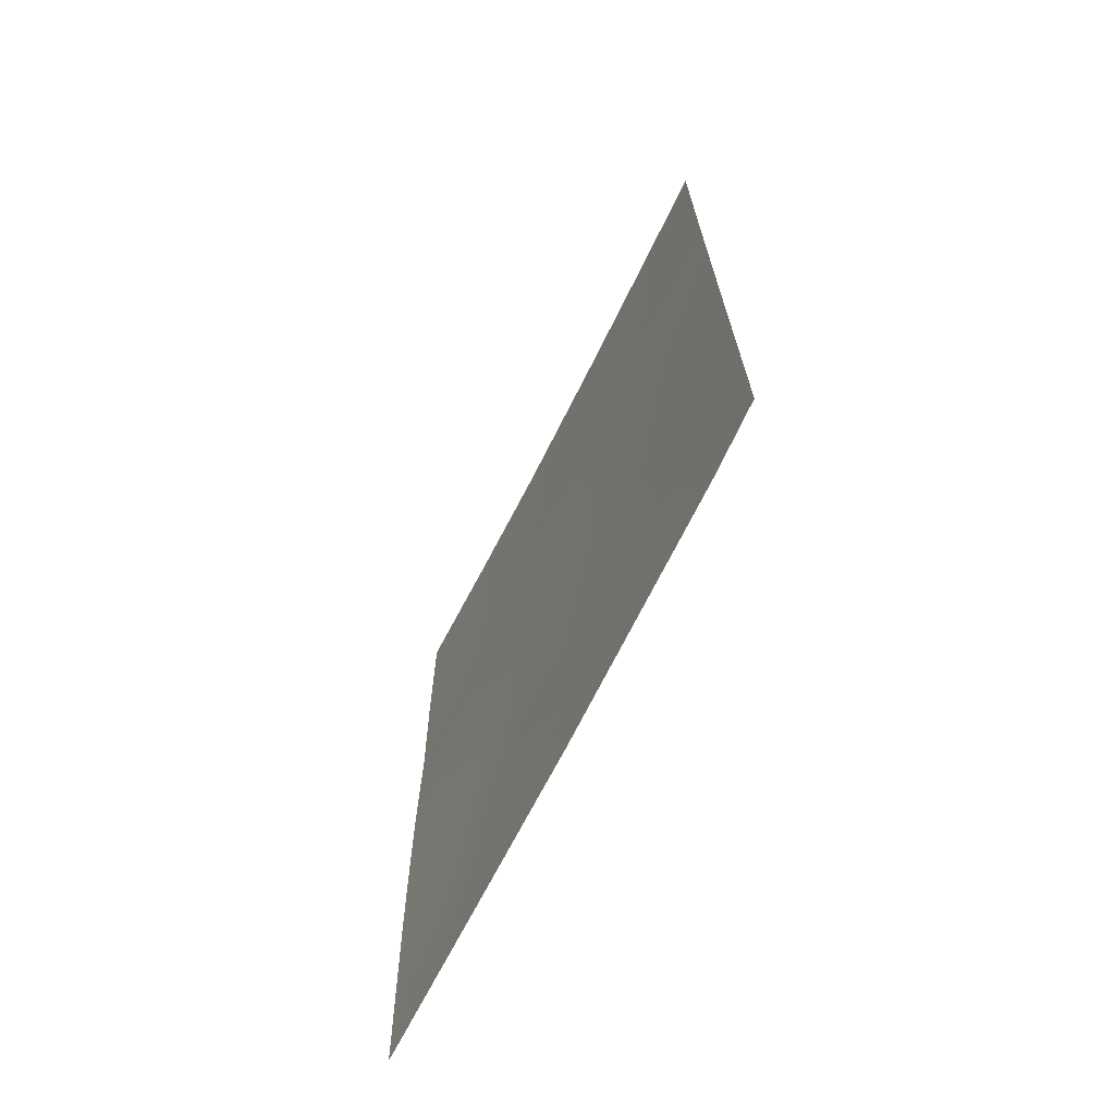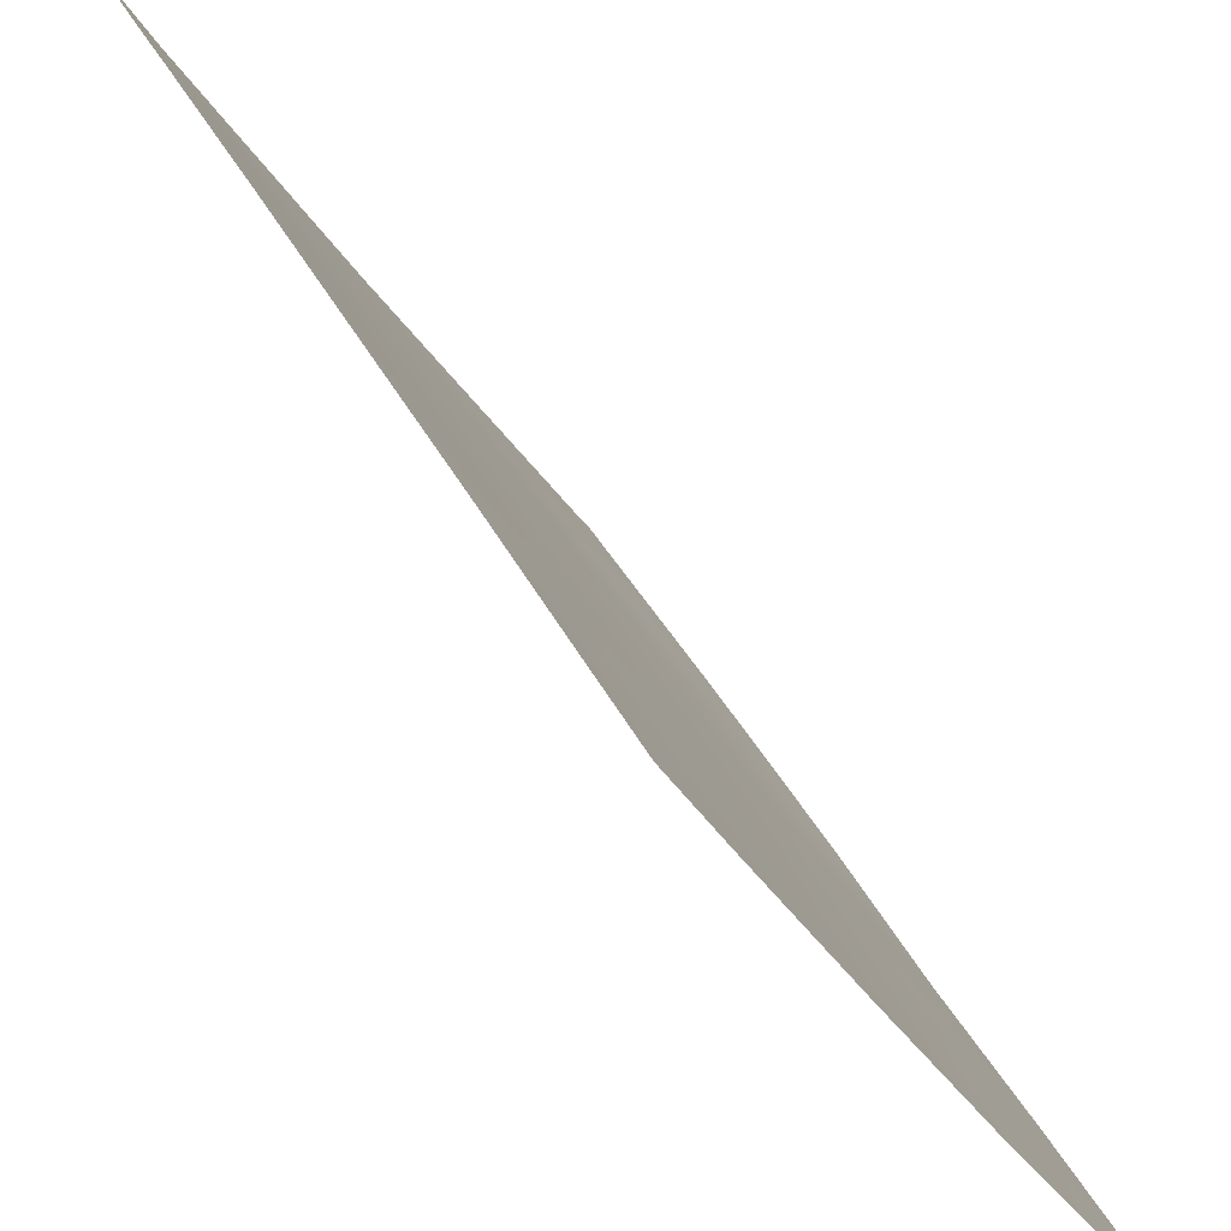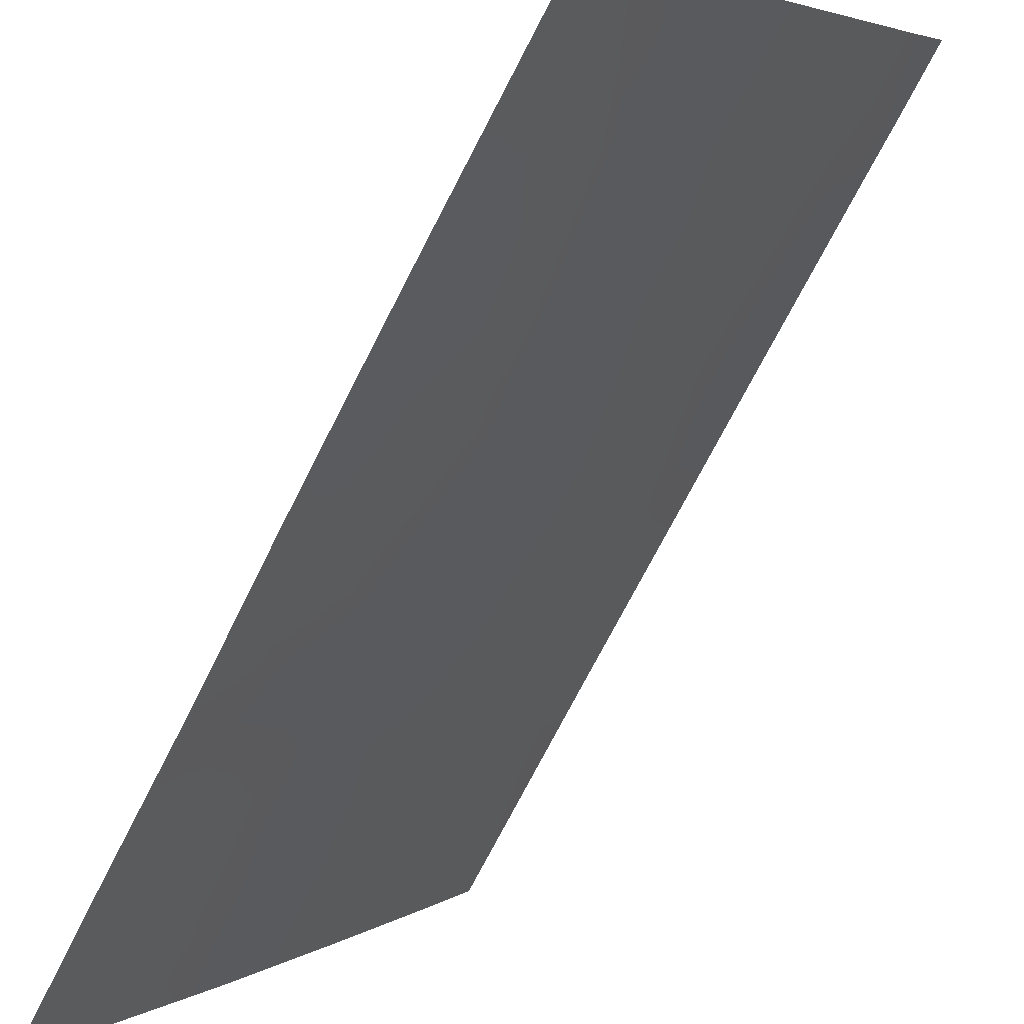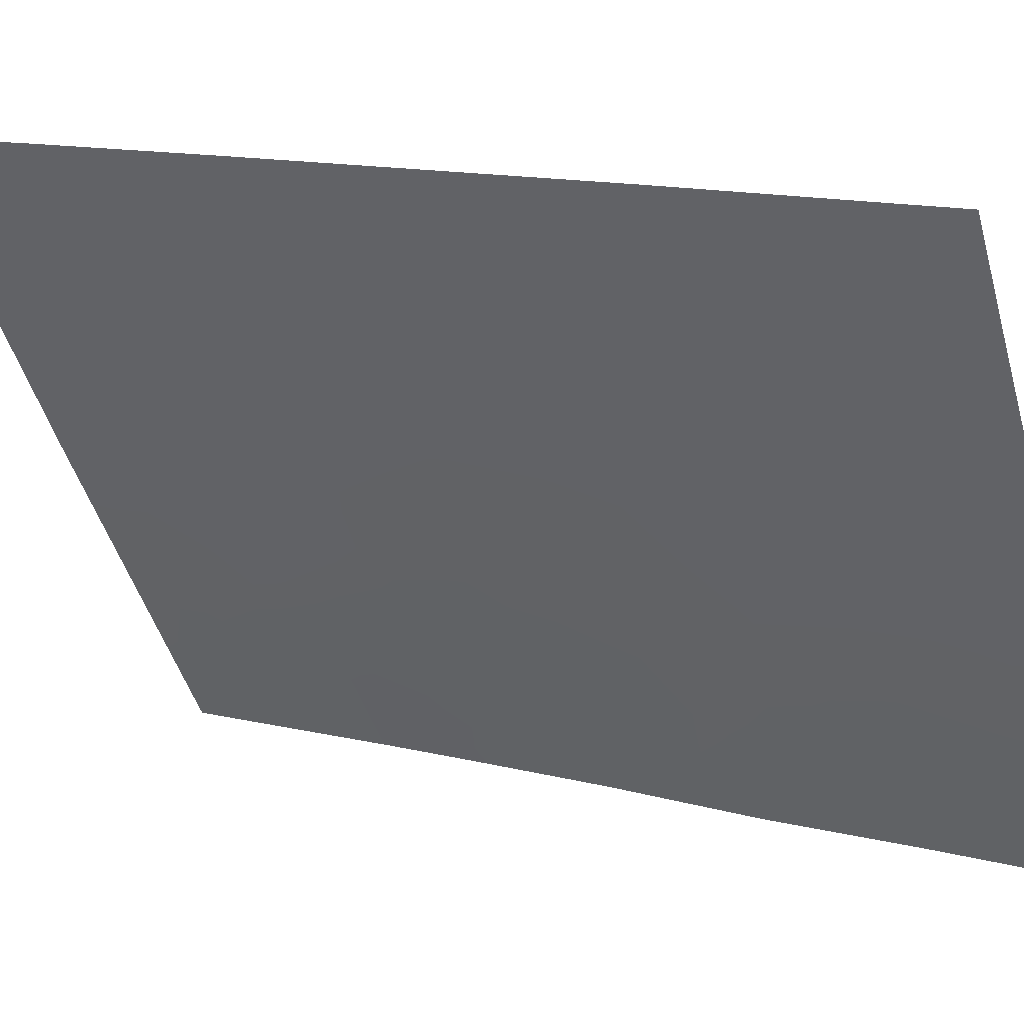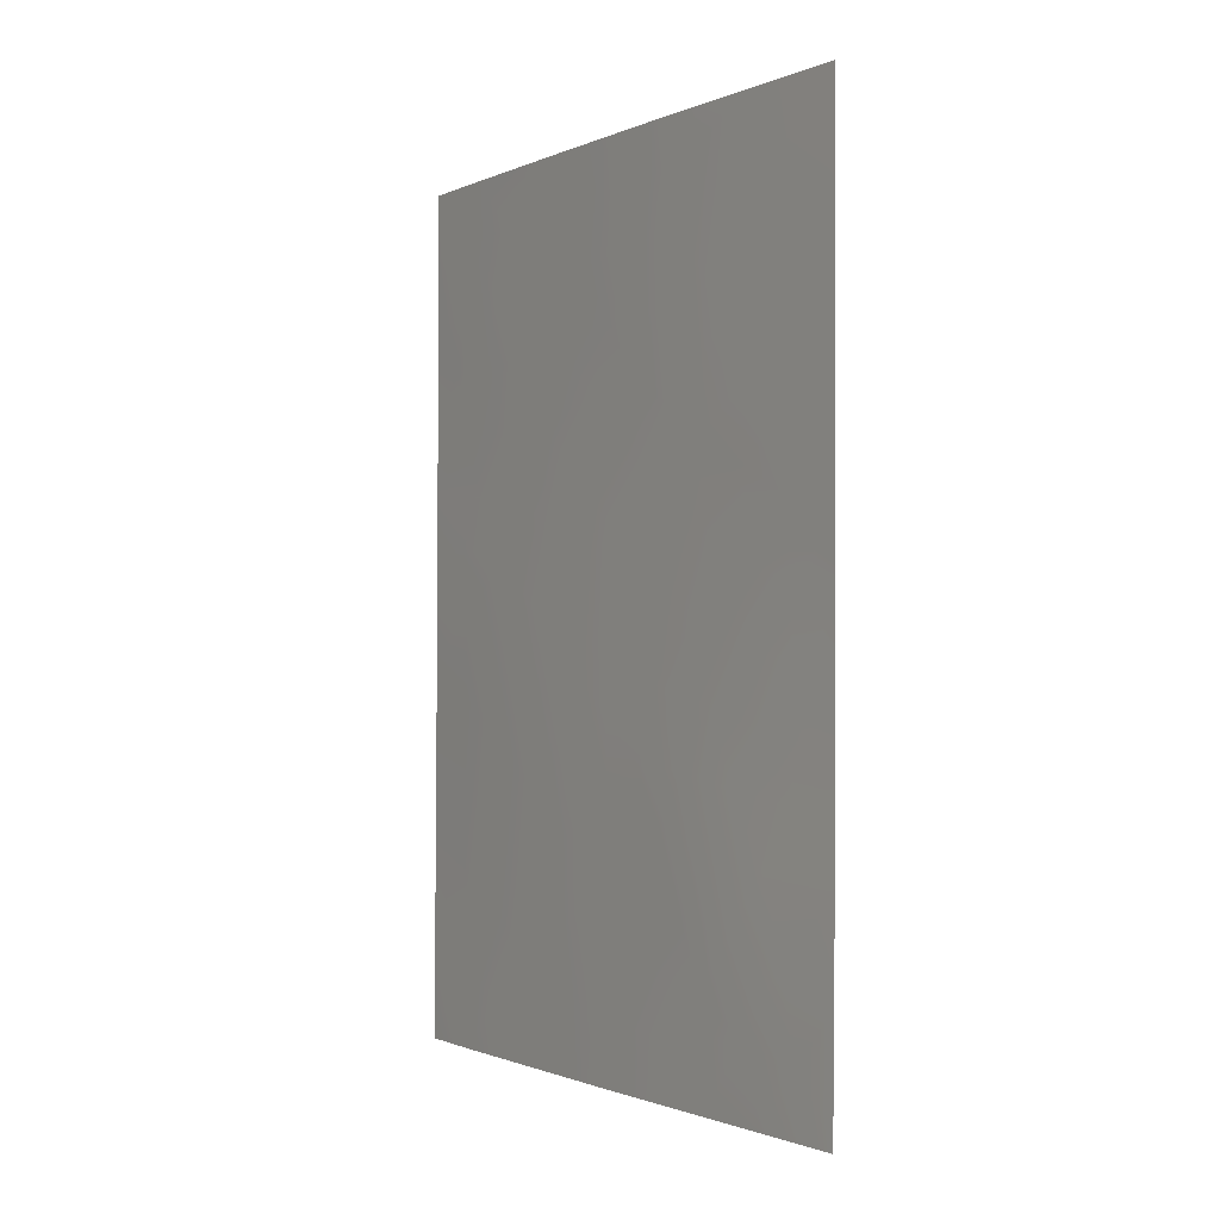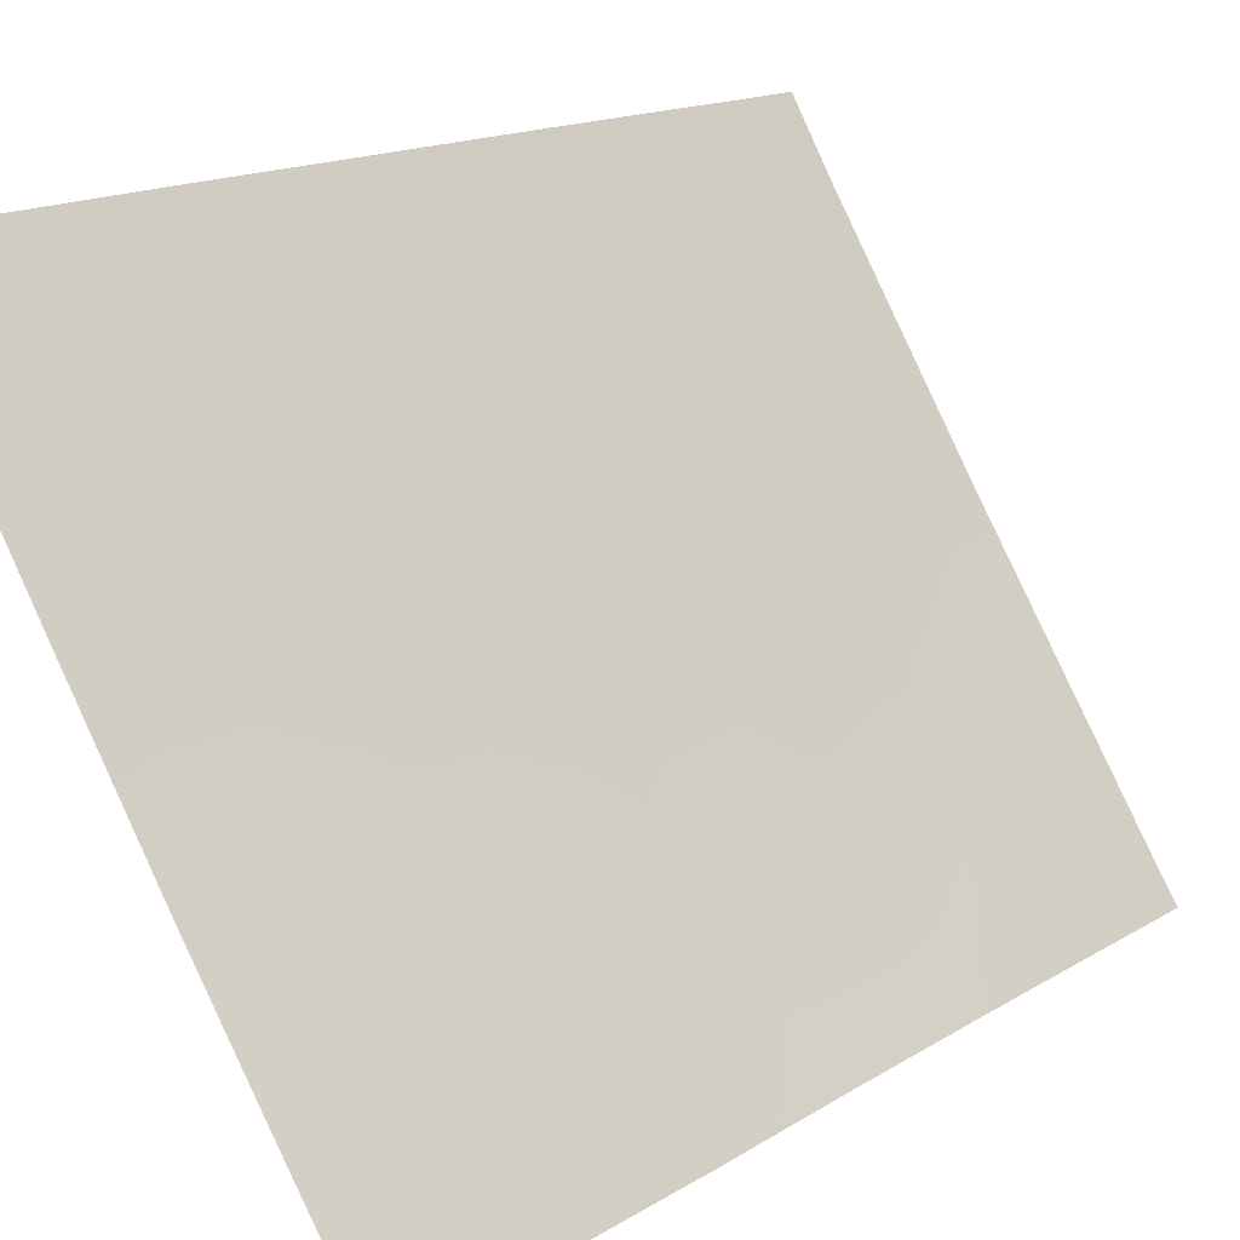
<metadata>
{"format":"obj","ext":"obj","renderer":"f3d","projection":"perspective","resolution":1024,"background":"white","views":[{"elev":-69.4,"azim":-174.7,"up":"+Z"},{"elev":38.3,"azim":-23.9,"up":"+Y"},{"elev":-70.5,"azim":153.5,"up":"+Y"},{"elev":14.0,"azim":-58.8,"up":"+Y"},{"elev":-1.1,"azim":-1.0,"up":"+Z"},{"elev":15.6,"azim":37.6,"up":"+Y"}]}
</metadata>
<code>
v 86.3 49.61 -46.53
v 86.86 48.74 -44.92
v 87.86 47.23 -41.35
v 88 46.95 -45.39
v 84.83 51.99 -46.87
v 84.57 52.51 -38
v 83.95 53.55 -38
v 83.95 53.55 -38.9
v 86.92 48.7 -42.52
v 84.93 51.92 -41.57
v 83.94 53.54 -43.37
v 83.94 53.55 -41.21
v 85.73 50.49 -48.1
v 85.89 50.32 -43.48
v 87.43 47.77 -50
v 87.76 47.25 -48.98
v 87.41 47.8 -46.9
v 86.24 49.65 -50
v 85.78 50.45 -45.78
v 86.86 48.81 -38
v 86.11 50.02 -41.24
v 87.75 47.42 -39.26
v 88.75 45.87 -40.22
v 88.73 45.84 -42.16
v 83.92 53.5 -48.27
v 83.93 53.52 -45.9
v 88.73 45.83 -47.17
v 85.69 50.69 -38
v 85.75 50.45 -50
v 87.81 47.33 -38
v 88.74 45.86 -44.12
v 88.73 45.84 -46.16
v 84.39 52.65 -50
v 83.91 53.49 -49.01
v 83.91 53.49 -50
v 88.6 45.93 -50
v 88.76 45.88 -38
v 88.7 45.78 -49.72
v 88.7 45.78 -50
v 86.85 48.69 -48.4
v 85.38 51.2 -39.61
v 84.86 51.97 -44.51
v 87.83 47.25 -43.42
v 86.55 49.3 -39.48
v 84.27 53 -40.61
v 84.41 52.79 -41.47
v 84.68 52.33 -40.64
v 87.15 48.25 -45.97
v 86.67 49.02 -45.92
v 86.88 48.66 -46.77
v 84.43 52.74 -38.82
v 83.94 53.54 -42.29
v 86.96 48.65 -41.48
v 86.57 49.28 -41.04
v 86.49 49.39 -41.93
v 83.94 53.55 -40.06
v 85.82 50.41 -44.63
v 85.37 51.16 -43.96
v 85.32 51.21 -45.13
v 87.35 47.9 -48.48
v 87.18 48.16 -49.21
v 87.66 47.41 -47.84
v 87.13 48.25 -47.66
v 86.83 48.71 -50
v 86.55 49.16 -49.17
v 87.71 47.38 -46.13
v 87.47 47.78 -45.17
v 86.27 49.75 -38
v 86.13 49.98 -38.72
v 86.72 49.04 -38.69
v 87.42 47.93 -40.94
v 87.85 47.26 -40.35
v 87.43 47.91 -40.06
v 84.83 52.09 -39.69
v 84.98 51.84 -38.79
v 83.92 53.51 -47.08
v 84.37 52.75 -47.52
v 84.38 52.75 -46.36
v 88.22 46.56 -48.08
v 88.01 46.9 -47.05
v 84.89 51.86 -49.15
v 85.21 51.35 -48.43
v 85.28 51.25 -47.43
v 86.61 49.09 -47.53
v 87.87 47.16 -44.44
v 87.36 47.96 -44.12
v 87.37 47.98 -43.01
v 86.87 48.75 -43.65
v 83.93 53.53 -44.64
v 84.39 52.75 -45.17
v 84.39 52.77 -44
v 84.84 51.98 -45.7
v 85.13 51.6 -38
v 85.55 50.92 -38.76
v 86.28 49.66 -45.32
v 88.27 46.53 -46.25
v 88.41 46.34 -45.52
v 88.74 45.85 -44.97
v 88.34 46.45 -44.72
v 84.87 51.98 -43.3
v 88.74 45.86 -41.19
v 88.3 46.55 -40.76
v 88.29 46.54 -41.76
v 88.3 46.53 -43.77
v 85.98 50.09 -49.11
v 85.96 50.26 -39.52
v 85.75 50.59 -40.44
v 86.32 49.67 -40.32
v 85.75 50.48 -46.92
v 85.3 51.23 -46.29
v 85.97 50.21 -42.33
v 85.52 50.97 -41.58
v 85.07 51.55 -50
v 88.01 46.85 -50
v 88.71 45.81 -48.45
v 88.32 46.38 -49.19
v 87.34 48.07 -38
v 87.29 48.14 -38.57
v 88.28 46.61 -38
v 88.28 46.61 -38.68
v 87.4 47.95 -41.95
v 86.92 48.71 -40.38
v 87.14 48.38 -39.4
v 86.31 49.57 -48.28
v 86.14 49.84 -47.45
v 88.74 45.85 -43.14
v 88.28 46.54 -42.77
v 85.19 51.51 -40.59
v 86.35 49.57 -44.18
v 86.41 49.5 -43.02
v 87.84 47.25 -42.37
v 88.29 46.59 -39.74
v 88.75 45.88 -39.11
v 84.59 52.48 -42.39
v 84.35 52.87 -43.08
v 84.36 52.86 -39.77
v 85.1 51.63 -42.39
v 85.46 50.93 -49.13
v 85.47 51.02 -42.82
v 84.31 52.82 -49.08
v 84.48 52.55 -48.41
v 84.83 51.98 -48.14
f 45 46 47
f 48 49 50
f 6 7 51
f 52 134 46
f 53 54 55
f 56 45 136
f 57 58 59
f 62 63 60
f 64 61 65
f 66 67 48
f 68 69 70
f 71 72 73
f 74 75 51
f 76 77 78
f 79 80 62
f 83 142 82
f 63 50 84
f 85 86 67
f 87 88 86
f 89 90 91
f 90 78 92
f 93 75 94
f 1 49 95
f 80 96 66
f 97 96 32
f 98 99 97
f 101 102 103
f 104 85 99
f 106 107 108
f 83 109 110
f 34 35 140
f 114 116 16
f 115 79 116
f 117 20 118
f 39 38 36
f 37 119 120
f 71 53 121
f 122 108 54
f 69 94 106
f 70 123 118
f 65 124 105
f 84 125 124
f 126 127 104
f 128 112 107
f 129 57 95
f 92 110 59
f 74 47 128
f 137 100 139
f 111 130 55
f 88 130 129
f 125 1 109
f 121 87 131
f 127 103 131
f 102 132 72
f 120 132 133
f 122 73 123
f 45 12 46
f 47 46 10
f 17 48 50
f 48 2 49
f 50 49 1
f 51 7 8
f 12 52 46
f 46 134 10
f 9 53 55
f 53 122 54
f 55 54 21
f 51 8 136
f 51 136 74
f 8 56 136
f 56 12 45
f 19 57 59
f 57 14 58
f 59 58 42
f 15 16 61
f 61 60 40
f 16 62 60
f 62 17 63
f 60 63 40
f 18 64 65
f 64 15 61
f 65 61 40
f 17 66 48
f 66 4 67
f 48 67 2
f 20 68 70
f 68 28 69
f 70 69 44
f 122 71 73
f 71 3 72
f 73 72 22
f 74 41 75
f 51 75 6
f 26 76 78
f 76 25 77
f 78 77 5
f 16 79 62
f 79 27 80
f 62 80 17
f 13 83 82
f 83 5 142
f 40 63 84
f 63 17 50
f 84 50 1
f 4 85 67
f 85 43 86
f 67 86 2
f 43 87 86
f 87 9 88
f 86 88 2
f 25 140 141
f 77 142 5
f 11 89 91
f 89 26 90
f 91 90 42
f 42 90 92
f 90 26 78
f 92 78 5
f 28 93 94
f 93 6 75
f 94 75 41
f 19 1 95
f 95 49 2
f 17 80 66
f 80 27 96
f 66 96 4
f 97 4 96
f 32 96 27
f 32 98 97
f 98 31 99
f 97 99 4
f 11 91 135
f 91 42 100
f 24 101 103
f 101 23 102
f 103 102 3
f 31 104 99
f 104 43 85
f 99 85 4
f 105 29 18
f 44 106 108
f 106 41 107
f 108 107 21
f 5 83 110
f 83 13 109
f 110 109 19
f 10 137 112
f 112 111 21
f 29 105 138
f 34 140 25
f 140 35 33
f 114 36 116
f 114 16 15
f 38 115 116
f 115 27 79
f 116 79 16
f 36 38 116
f 30 118 22
f 118 30 117
f 119 30 120
f 22 120 30
f 3 71 121
f 71 122 53
f 121 53 9
f 122 44 108
f 54 108 21
f 44 69 106
f 69 28 94
f 106 94 41
f 20 70 118
f 70 44 123
f 118 123 22
f 18 65 105
f 65 40 124
f 105 124 13
f 40 84 124
f 84 1 125
f 124 125 13
f 31 126 104
f 126 24 127
f 104 127 43
f 41 128 107
f 128 10 112
f 107 112 21
f 2 129 95
f 129 14 57
f 95 57 19
f 42 92 59
f 92 5 110
f 59 110 19
f 41 74 128
f 128 47 10
f 58 100 42
f 21 111 55
f 111 14 130
f 55 130 9
f 2 88 129
f 88 9 130
f 129 130 14
f 13 125 109
f 109 1 19
f 3 121 131
f 121 9 87
f 131 87 43
f 43 127 131
f 127 24 103
f 131 103 3
f 3 102 72
f 102 23 132
f 72 132 22
f 37 120 133
f 120 22 132
f 133 132 23
f 44 122 123
f 123 73 22
f 113 81 33
f 134 135 100
f 74 136 47
f 52 135 134
f 135 52 11
f 136 45 47
f 138 82 81
f 135 91 100
f 29 138 113
f 137 139 112
f 139 100 58
f 82 138 13
f 111 139 14
f 14 139 58
f 138 105 13
f 137 10 134
f 137 134 100
f 139 111 112
f 61 16 60
f 138 81 113
f 140 81 141
f 140 33 81
f 77 141 142
f 25 141 77
f 141 81 142
f 142 81 82

</code>
